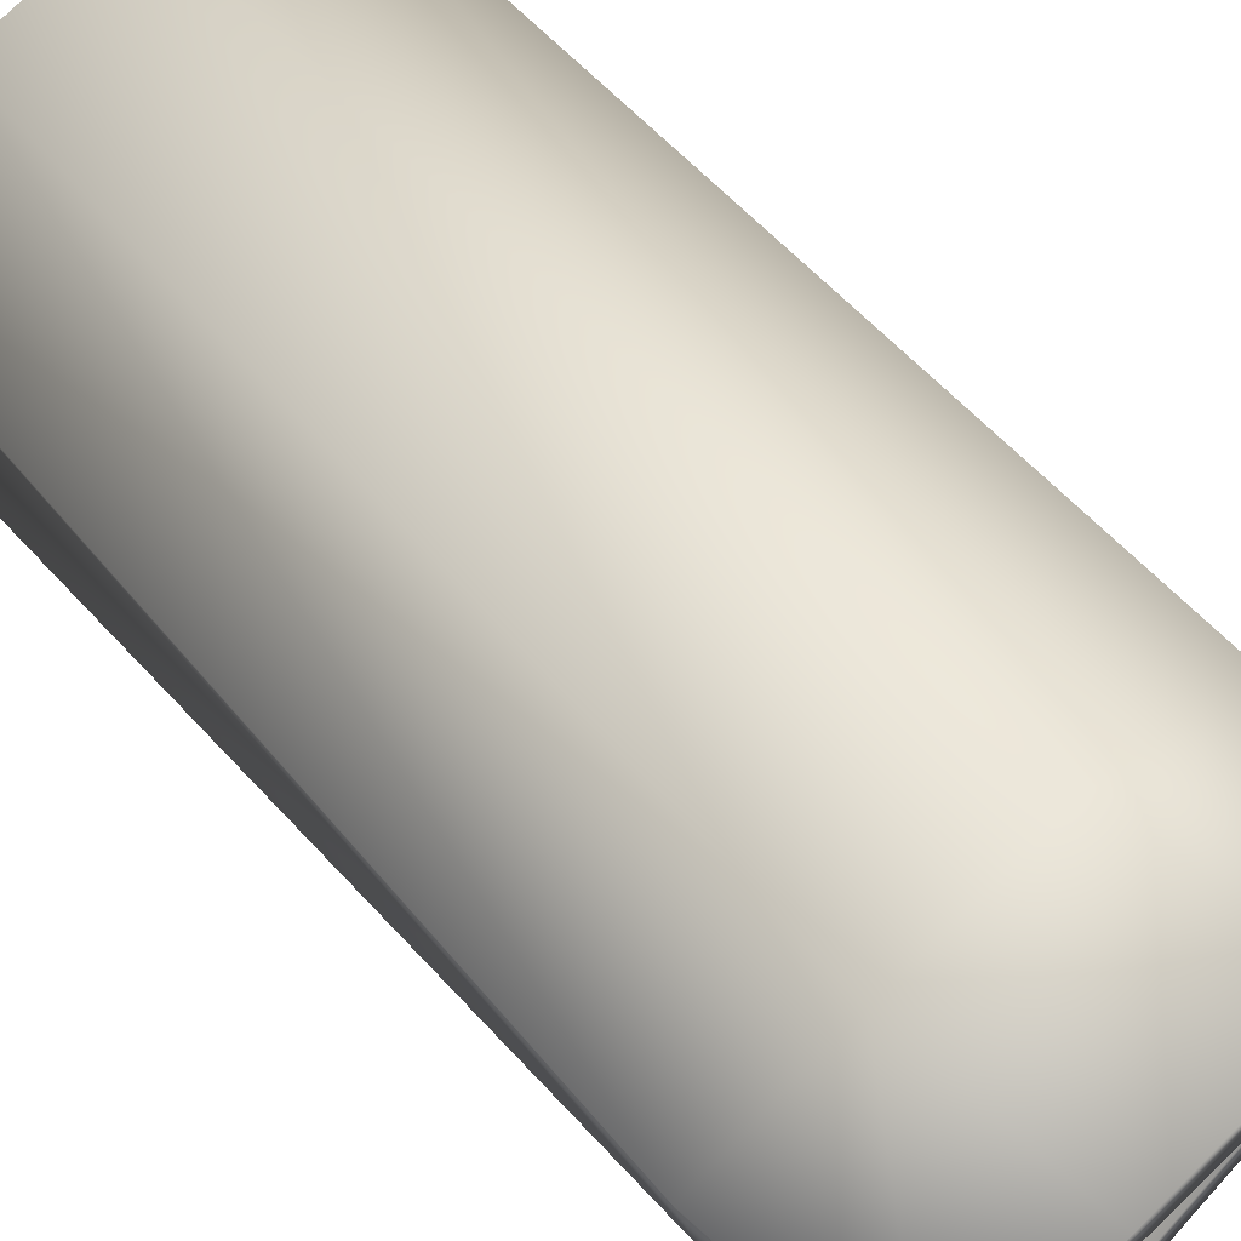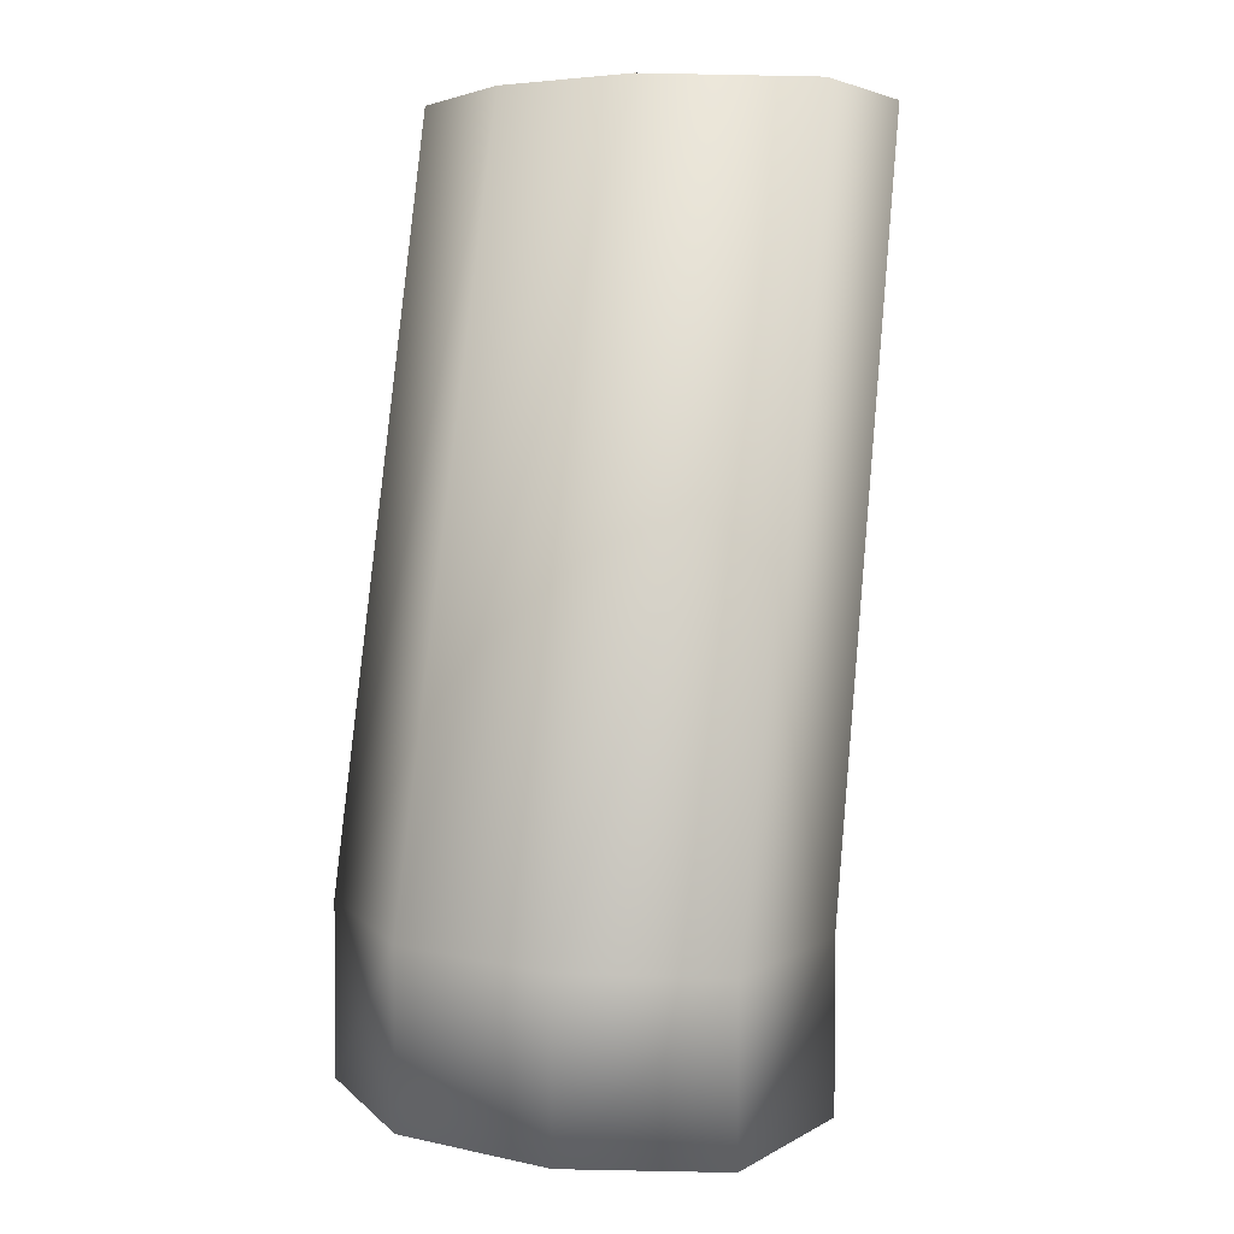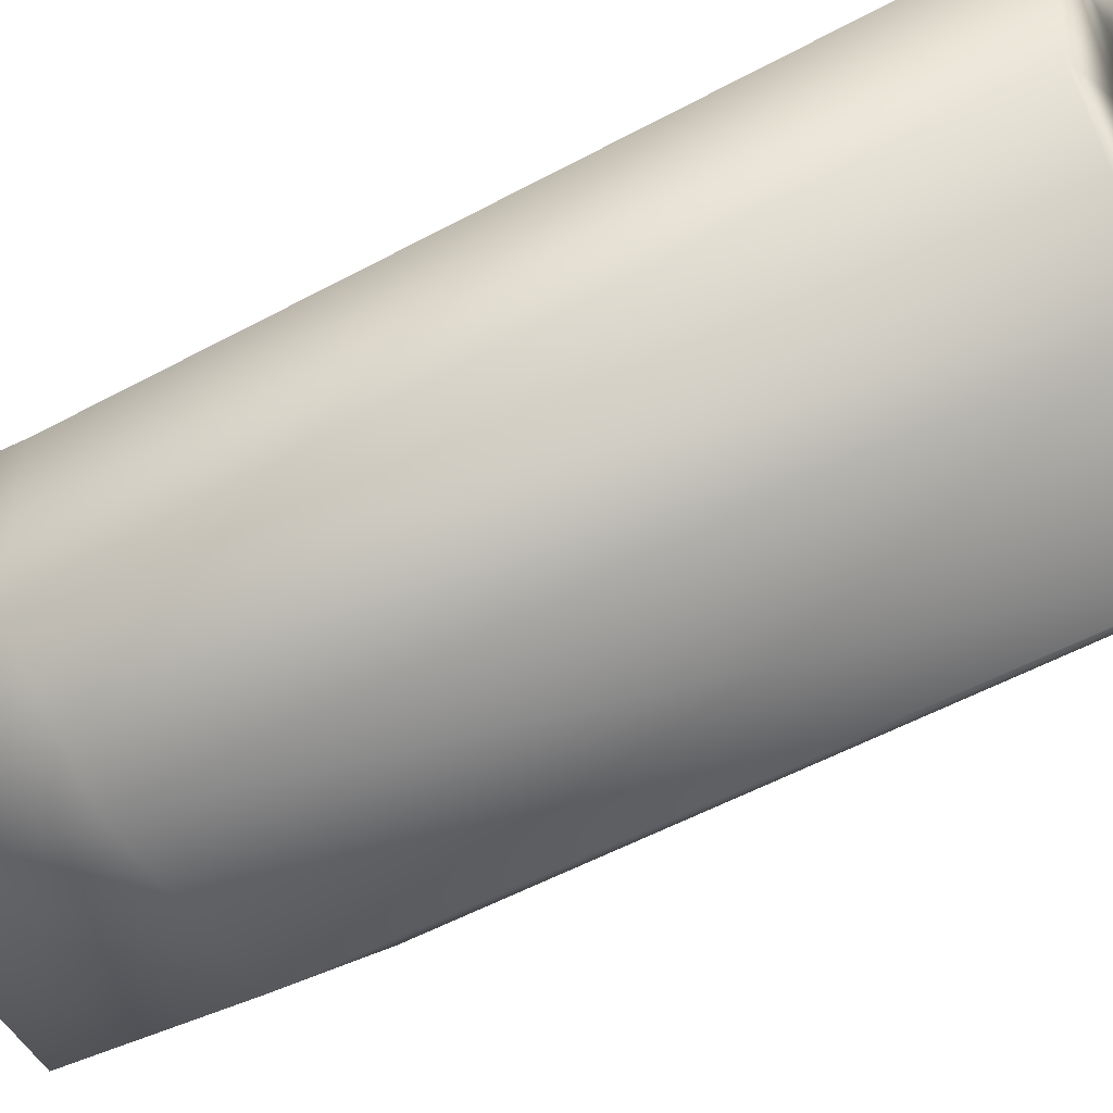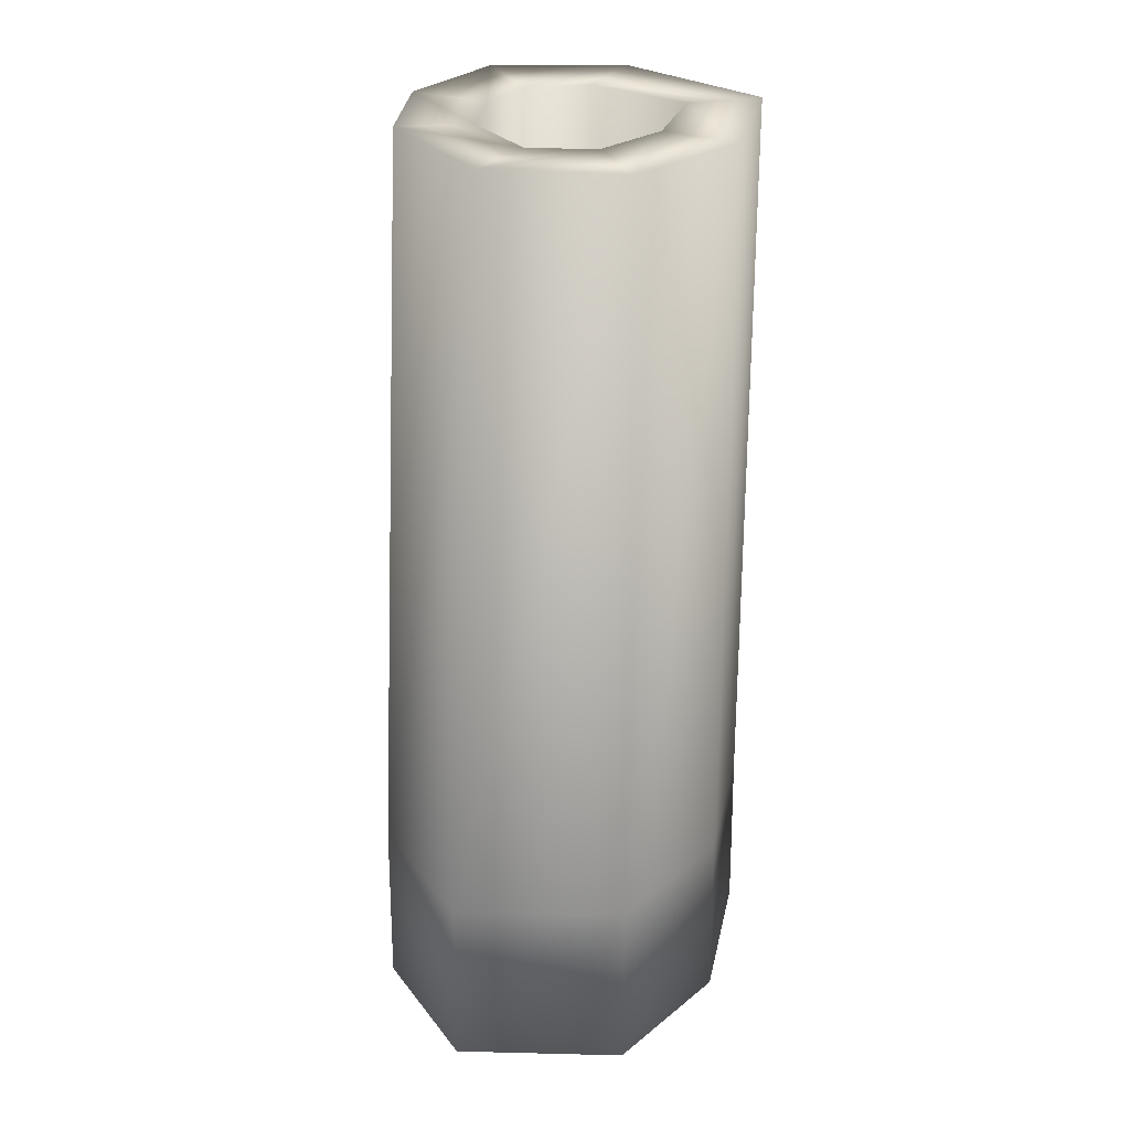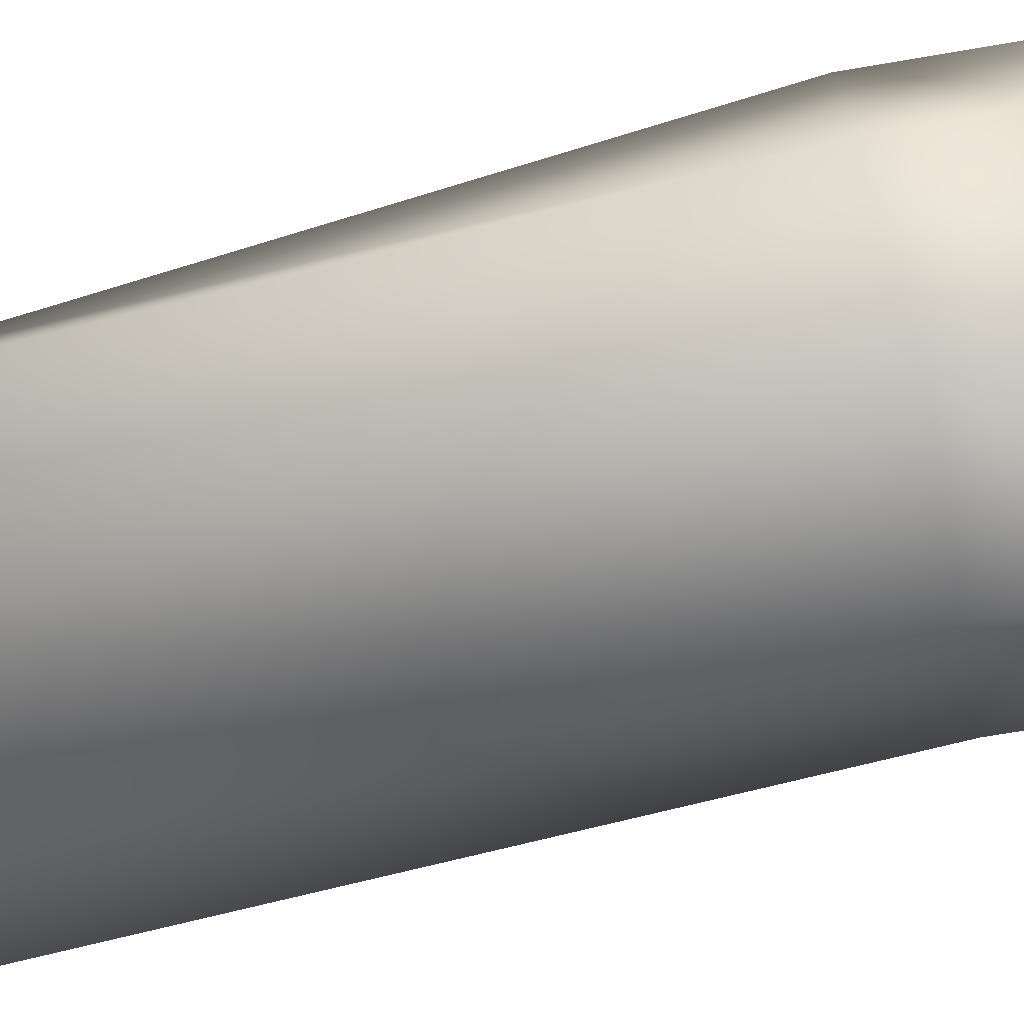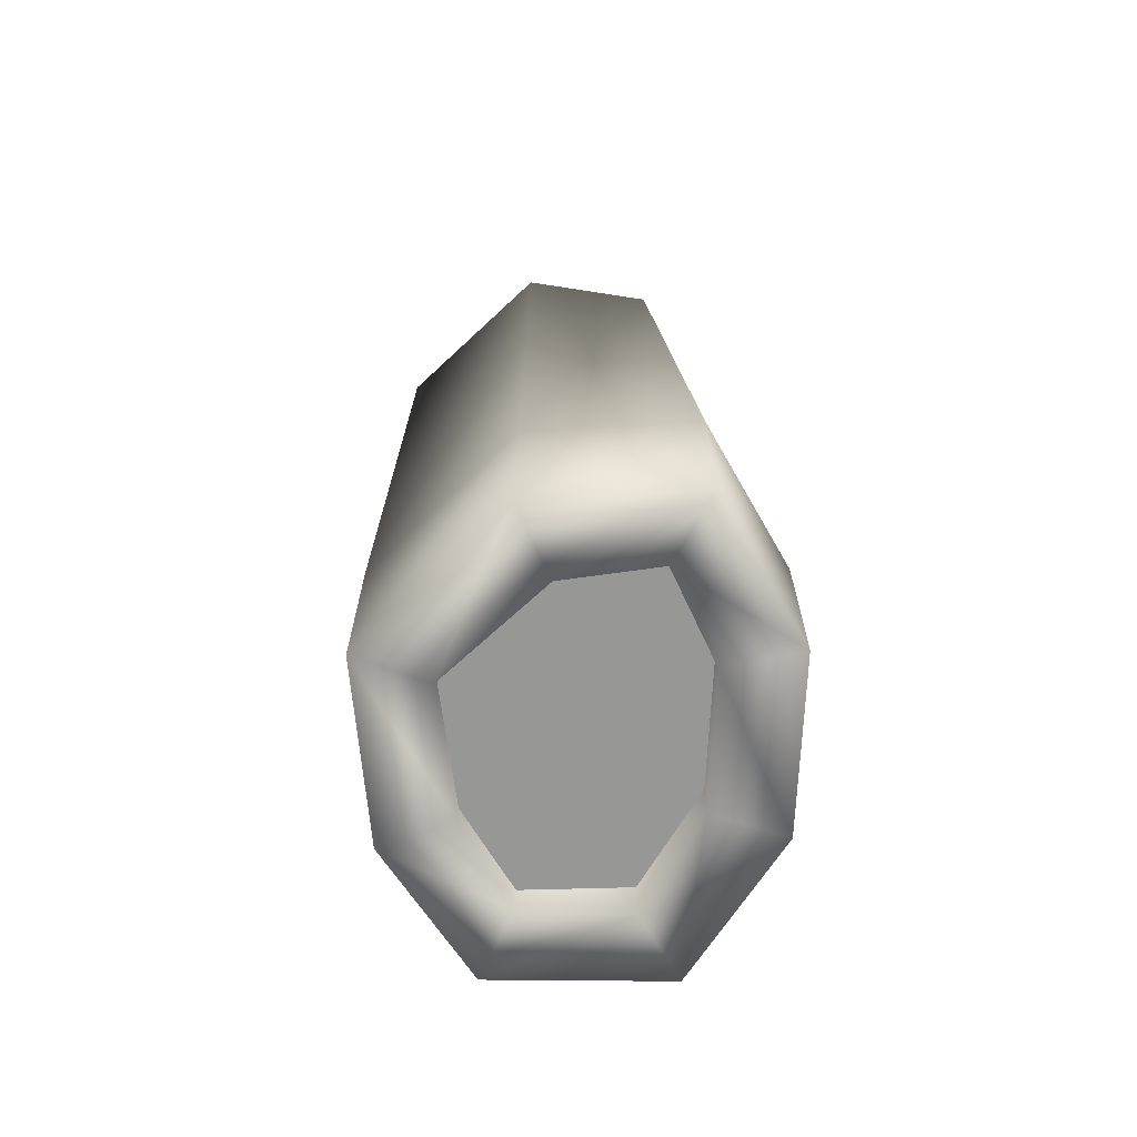
<metadata>
{"format":"obj","ext":"obj","renderer":"f3d","projection":"perspective","resolution":1024,"background":"white","views":[{"elev":65.6,"azim":-47.5,"up":"+Z"},{"elev":2.8,"azim":26.7,"up":"+Y"},{"elev":-41.9,"azim":121.1,"up":"+Z"},{"elev":24.3,"azim":89.7,"up":"+Y"},{"elev":-77.0,"azim":-80.6,"up":"+Z"},{"elev":-68.1,"azim":-95.7,"up":"+Y"}]}
</metadata>
<code>
o LabCoat
v 0.5919 2.716 0.1312
v 0.149 2.724 0.3643
v -0.2755 2.73 0.3362
v -0.6331 2.734 0.1192
v -0.657 2.731 -0.2938
v -0.222 2.724 -0.6737
v 0.3063 2.718 -0.5688
v 0.6432 2.713 -0.276
v 0.3945 0.3549 0.2404
v -0.04305 0.3713 0.4705
v -0.5467 0.4008 0.4454
v -0.9175 0.4583 0.176
v -0.8362 0.4683 -0.3049
v -0.4059 0.4352 -0.6804
v 0.1244 0.4259 -0.5773
v 0.4626 0.3873 -0.2851
v 0.3948 -0.1635 0.2401
v -0.04109 -0.1509 0.4701
v -0.5449 -0.124 0.4461
v -0.9179 -0.06896 0.1756
v -0.8342 -0.05717 -0.3088
v -0.4034 -0.08679 -0.6811
v 0.1259 -0.09288 -0.5766
v 0.4642 -0.1292 -0.281
v 0.4028 2.726 0.004051
v 0.09969 2.718 0.1418
v -0.211 2.713 0.1182
v -0.4328 2.708 0.01337
v -0.4543 2.712 -0.191
v -0.1688 2.719 -0.452
v 0.2053 2.725 -0.3645
v 0.4311 2.729 -0.1939
v 0.2103 0.3592 0.1062
v -0.08823 0.368 0.2471
v -0.4745 0.3925 0.2293
v -0.7101 0.445 0.08233
v -0.6352 0.4586 -0.1979
v -0.3455 0.4324 -0.4606
v 0.02658 0.4295 -0.3714
v 0.2512 0.3955 -0.2001
v 0.21 -0.1635 0.1065
v -0.09019 -0.1509 0.2475
v -0.4763 -0.124 0.2286
v -0.7097 -0.06896 0.08269
v -0.6372 -0.05717 -0.1941
v -0.348 -0.08679 -0.4599
v 0.02507 -0.09288 -0.3721
v 0.2496 -0.1292 -0.2042
f 3 4 12 11
f 8 1 9 16
f 7 8 16 15
f 6 7 15 14
f 5 6 14 13
f 1 2 10 9
f 2 3 11 10
f 4 5 13 12
f 14 15 23 22
f 16 9 17 24
f 9 10 18 17
f 11 12 20 19
f 12 13 21 20
f 15 16 24 23
f 10 11 19 18
f 13 14 22 21
f 27 35 36 28
f 32 40 33 25
f 31 39 40 32
f 30 38 39 31
f 29 37 38 30
f 25 33 34 26
f 26 34 35 27
f 28 36 37 29
f 38 46 47 39
f 40 48 41 33
f 33 41 42 34
f 35 43 44 36
f 36 44 45 37
f 39 47 48 40
f 34 42 43 35
f 37 45 46 38
f 6 5 29 30
f 4 3 27 28
f 3 2 26 27
f 2 1 25 26
f 8 7 31 32
f 1 8 32 25
f 5 4 28 29
f 7 6 30 31
f 21 22 46 45
f 19 20 44 43
f 18 19 43 42
f 17 18 42 41
f 23 24 48 47
f 24 17 41 48
f 20 21 45 44
f 22 23 47 46
o Cylinder
v -0.2479 -0.0249 -0.5395
v -0.2479 0.01687 -0.5395
v -0.1437 -0.0249 -0.5307
v -0.1437 0.01687 -0.5307
v -0.04345 -0.0249 -0.5046
v -0.04345 0.01687 -0.5046
v 0.04892 -0.0249 -0.4621
v 0.04892 0.01687 -0.4621
v 0.1299 -0.0249 -0.4049
v 0.1299 0.01687 -0.4049
v 0.1963 -0.0249 -0.3353
v 0.1963 0.01687 -0.3353
v 0.2457 -0.0249 -0.2558
v 0.2457 0.01687 -0.2558
v 0.2761 -0.0249 -0.1696
v 0.2761 0.01687 -0.1696
v 0.2864 -0.0249 -0.07991
v 0.2864 0.01687 -0.07991
v 0.2761 -0.0249 0.009755
v 0.2761 0.01687 0.009755
v 0.2457 -0.0249 0.09598
v 0.2457 0.01687 0.09598
v 0.1963 -0.0249 0.1754
v 0.1963 0.01687 0.1754
v 0.1299 -0.0249 0.2451
v 0.1299 0.01687 0.2451
v 0.04892 -0.0249 0.3022
v 0.04892 0.01687 0.3022
v -0.04345 -0.0249 0.3447
v -0.04345 0.01687 0.3447
v -0.1437 -0.0249 0.3709
v -0.1437 0.01687 0.3709
v -0.2479 -0.0249 0.3797
v -0.2479 0.01687 0.3797
v -0.3521 -0.0249 0.3709
v -0.3521 0.01687 0.3709
v -0.4524 -0.0249 0.3447
v -0.4524 0.01687 0.3447
v -0.5447 -0.0249 0.3022
v -0.5447 0.01687 0.3022
v -0.6257 -0.0249 0.2451
v -0.6257 0.01687 0.2451
v -0.6921 -0.0249 0.1754
v -0.6921 0.01687 0.1754
v -0.7415 -0.0249 0.09598
v -0.7415 0.01687 0.09598
v -0.7719 -0.0249 0.009755
v -0.7719 0.01687 0.009755
v -0.7822 -0.0249 -0.07991
v -0.7822 0.01687 -0.07991
v -0.7719 -0.0249 -0.1696
v -0.7719 0.01687 -0.1696
v -0.7415 -0.0249 -0.2558
v -0.7415 0.01687 -0.2558
v -0.6921 -0.0249 -0.3353
v -0.6921 0.01687 -0.3353
v -0.6257 -0.0249 -0.4049
v -0.6257 0.01687 -0.4049
v -0.5447 -0.0249 -0.4621
v -0.5447 0.01687 -0.4621
v -0.4524 -0.0249 -0.5046
v -0.4524 0.01687 -0.5046
v -0.3521 -0.0249 -0.5307
v -0.3521 0.01687 -0.5307
f 49 50 52 51
f 51 52 54 53
f 53 54 56 55
f 55 56 58 57
f 57 58 60 59
f 59 60 62 61
f 61 62 64 63
f 63 64 66 65
f 65 66 68 67
f 67 68 70 69
f 69 70 72 71
f 71 72 74 73
f 73 74 76 75
f 75 76 78 77
f 77 78 80 79
f 79 80 82 81
f 81 82 84 83
f 83 84 86 85
f 85 86 88 87
f 87 88 90 89
f 89 90 92 91
f 91 92 94 93
f 93 94 96 95
f 95 96 98 97
f 97 98 100 99
f 99 100 102 101
f 101 102 104 103
f 103 104 106 105
f 105 106 108 107
f 107 108 110 109
f 52 50 112 110 108 106 104 102 100 98 96 94 92 90 88 86 84 82 80 78 76 74 72 70 68 66 64 62 60 58 56 54
f 109 110 112 111
f 111 112 50 49
f 49 51 53 55 57 59 61 63 65 67 69 71 73 75 77 79 81 83 85 87 89 91 93 95 97 99 101 103 105 107 109 111

</code>
